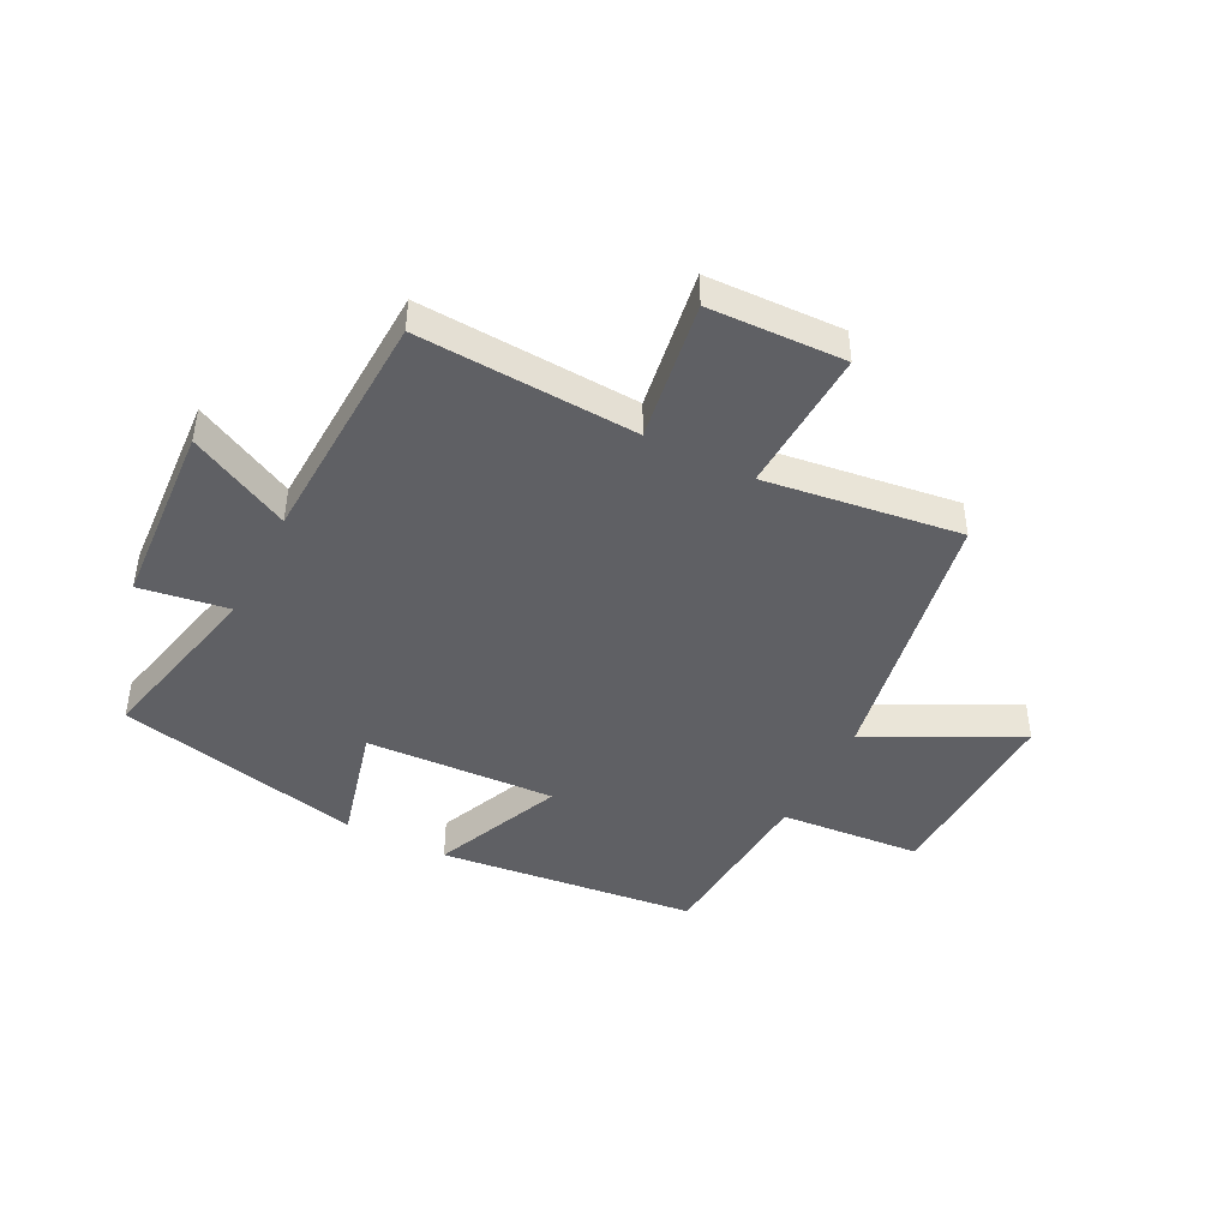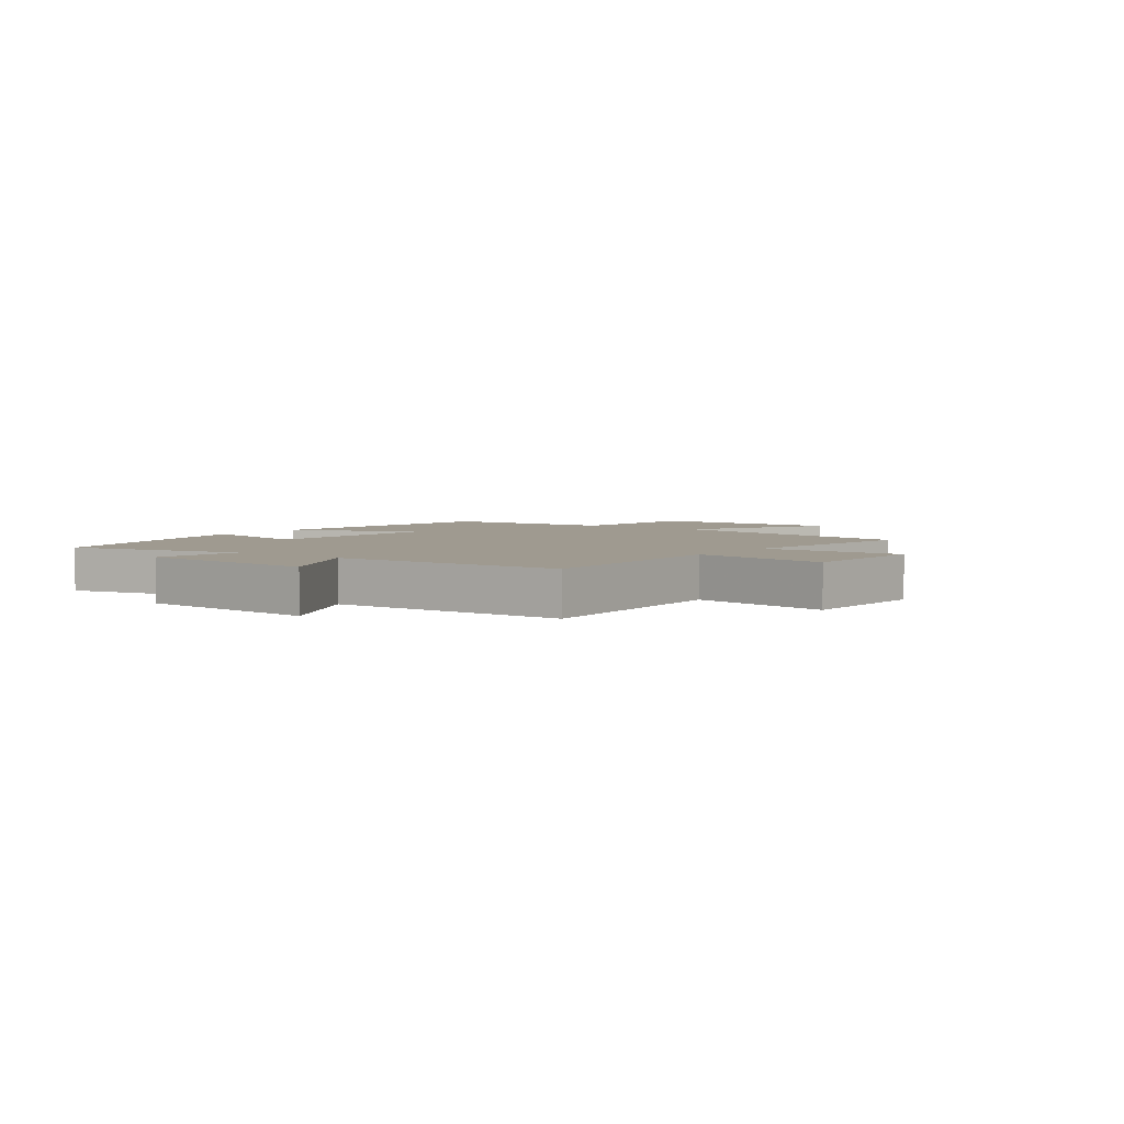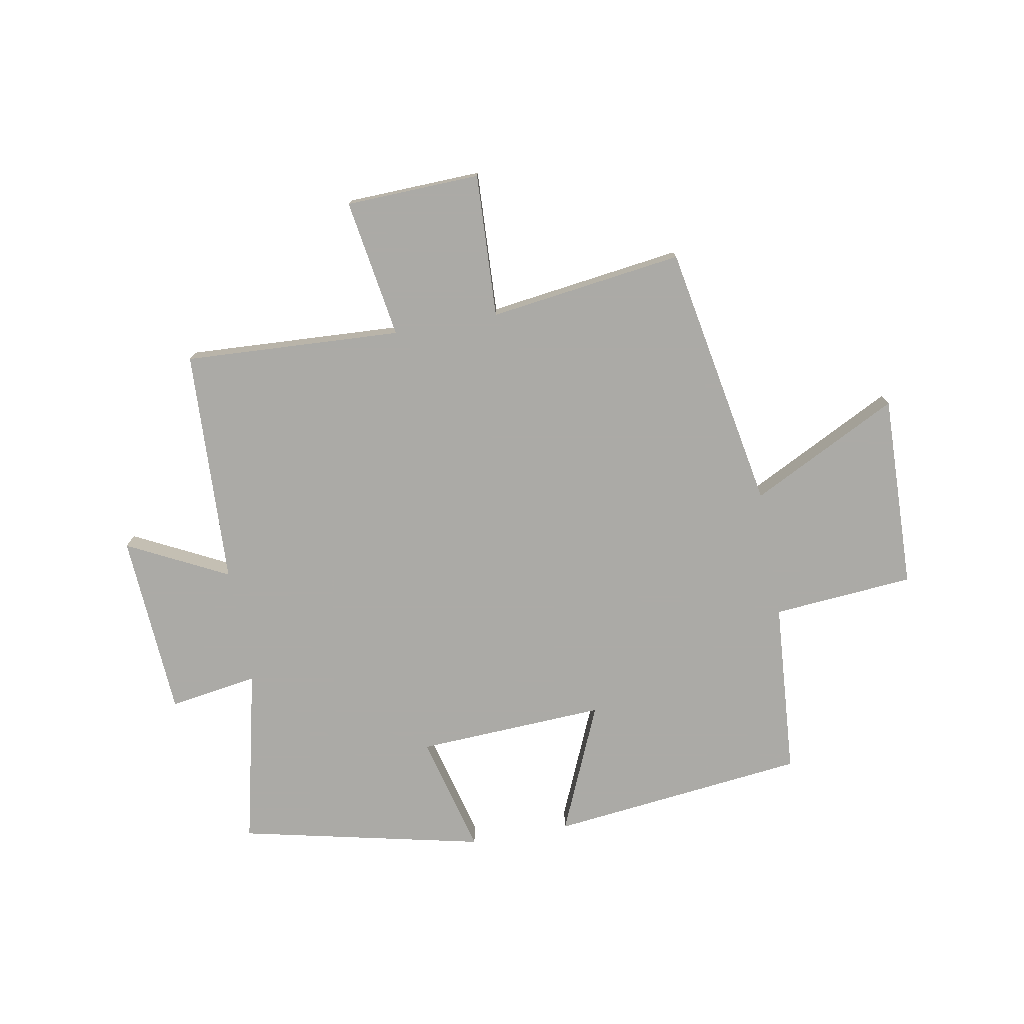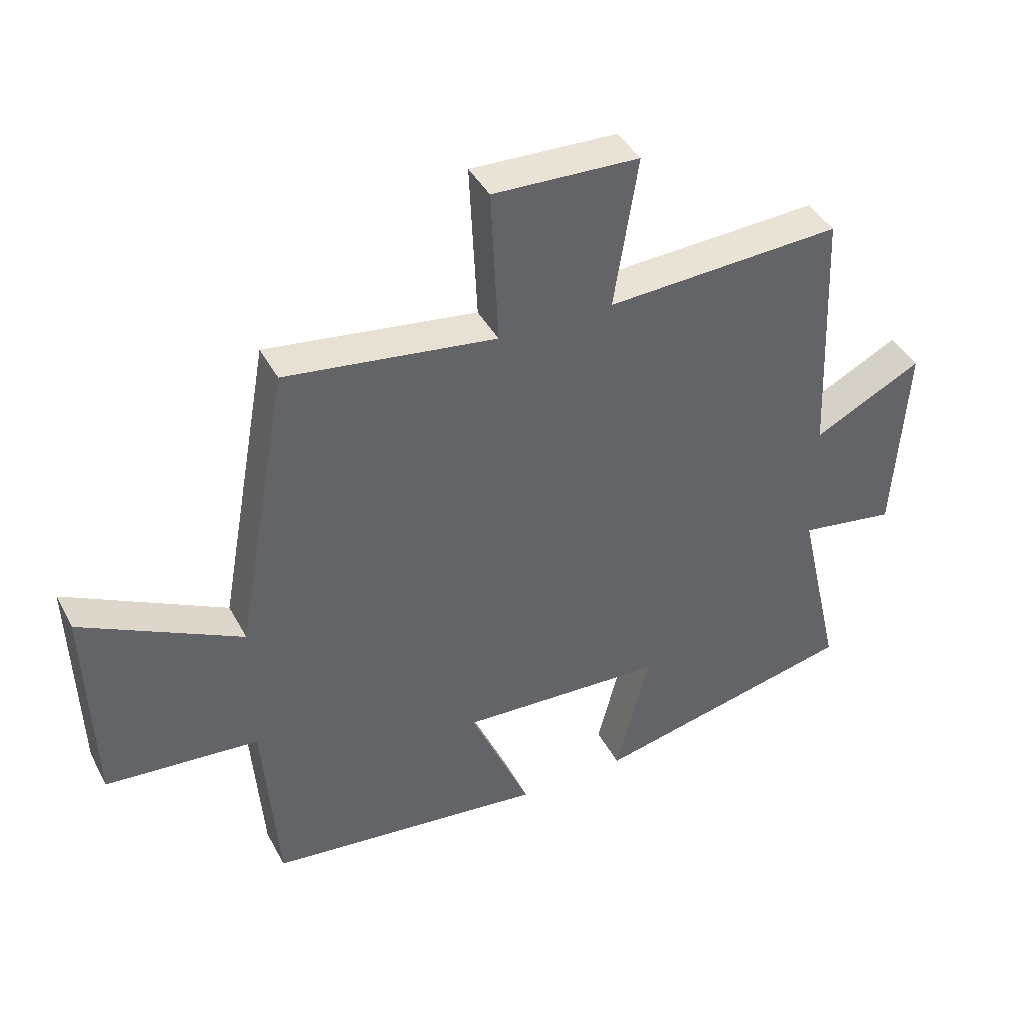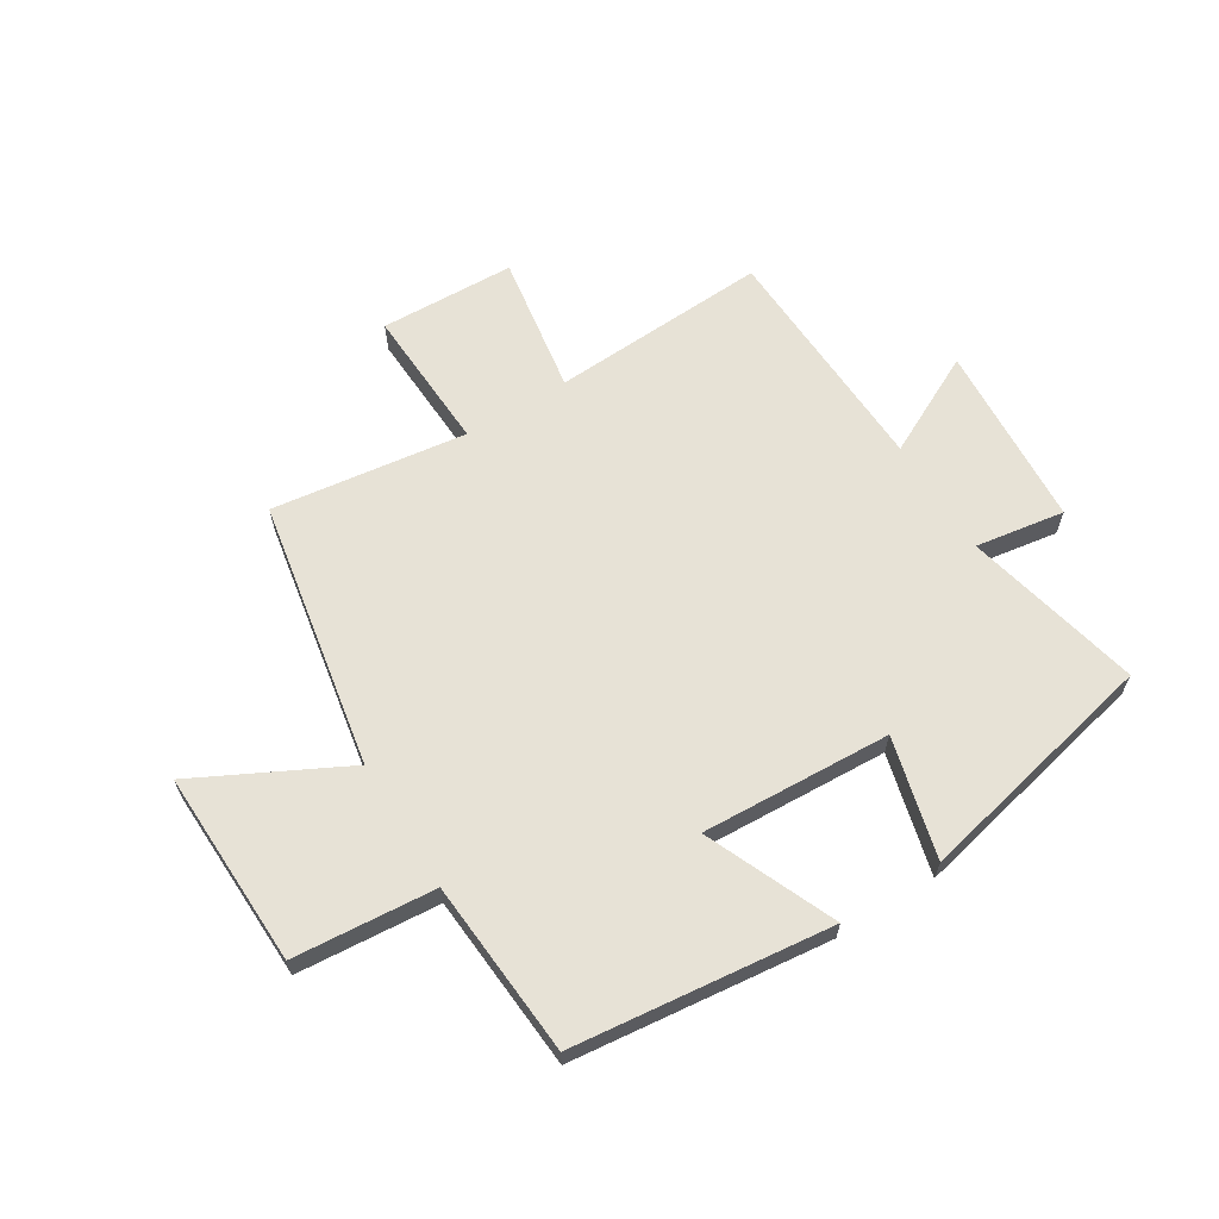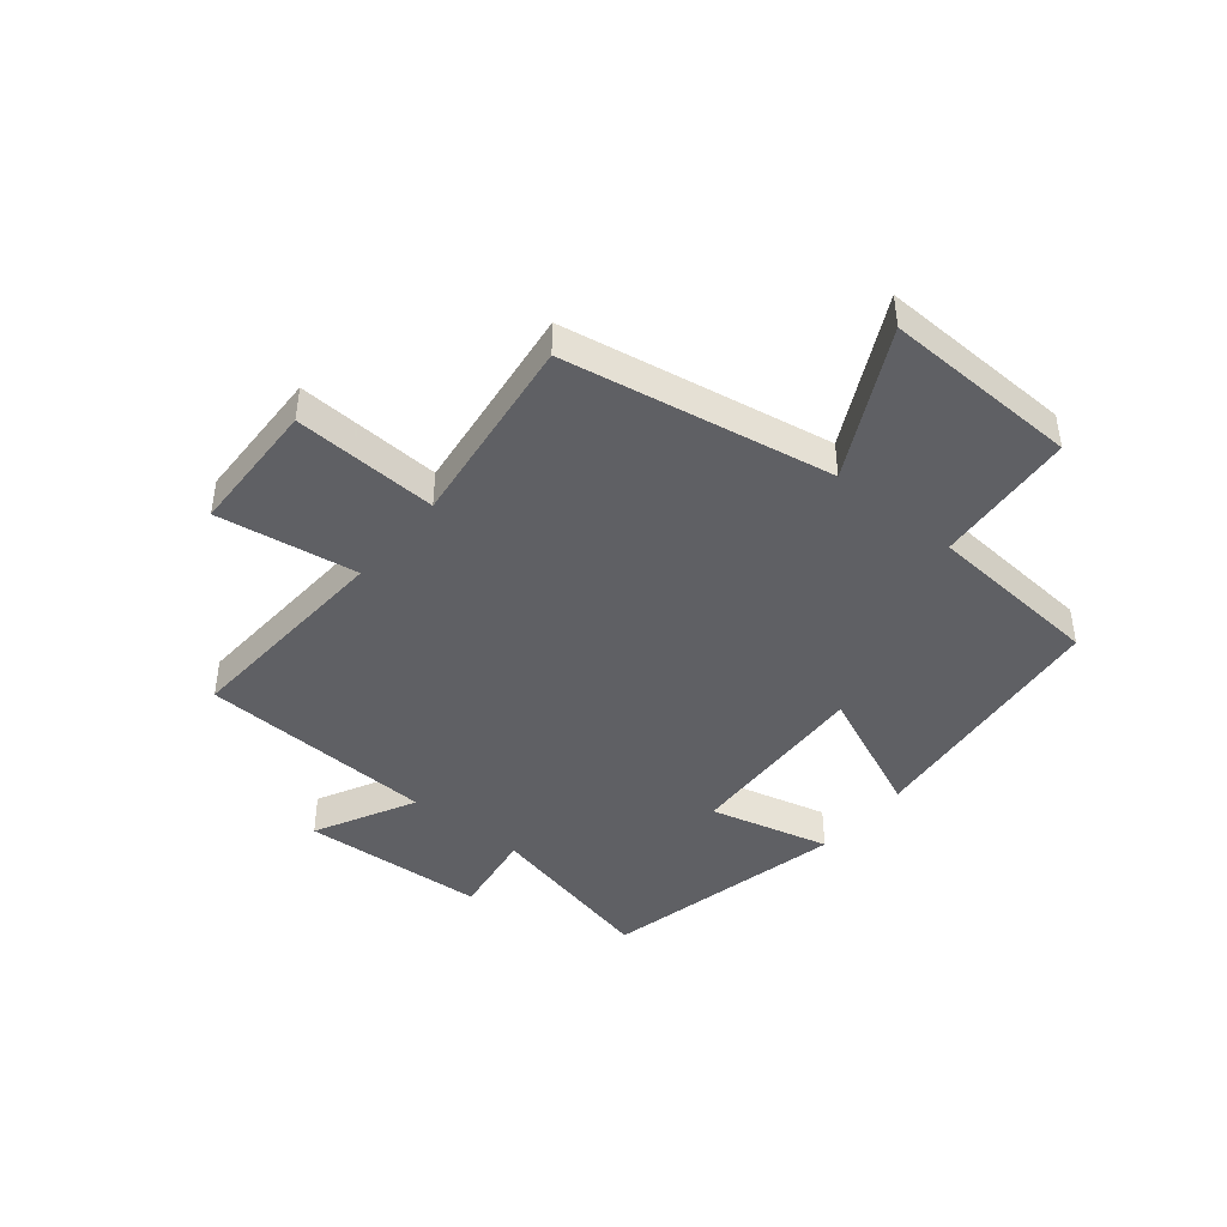
<metadata>
{"format":"obj","ext":"obj","renderer":"f3d","projection":"perspective","resolution":1024,"background":"white","views":[{"elev":-44.5,"azim":-27.0,"up":"+Y"},{"elev":3.9,"azim":-52.9,"up":"+Y"},{"elev":-75.9,"azim":10.3,"up":"+Y"},{"elev":41.4,"azim":153.9,"up":"+Z"},{"elev":63.7,"azim":148.3,"up":"+Y"},{"elev":-43.2,"azim":50.5,"up":"+Y"}]}
</metadata>
<code>
v 0.477 0.07 -0.45
v 0.031 0.07 -0.5
v 0.128 0.07 -0.276
v -0.2 0.07 -0.292
v -0.147 0.07 -0.5
v -0.571 0.07 -0.405
v -0.5 0.07 -0.098
v -0.654 0.07 -0.122
v -0.674 0.07 0.198
v -0.5 0.07 0.11
v -0.482 0.07 0.52
v -0.105 0.07 0.5
v -0.143 0.07 0.742
v 0.091 0.07 0.75
v 0.079 0.07 0.5
v 0.416 0.07 0.545
v 0.5 0.07 0.082
v 0.755 0.07 0.212
v 0.745 0.07 -0.126
v 0.5 0.07 -0.146
v 0.477 0 -0.45
v 0.031 0 -0.5
v 0.128 0 -0.276
v -0.2 0 -0.292
v -0.147 0 -0.5
v -0.571 0 -0.405
v -0.5 0 -0.098
v -0.654 0 -0.122
v -0.674 0 0.198
v -0.5 0 0.11
v -0.482 0 0.52
v -0.105 0 0.5
v -0.143 0 0.742
v 0.091 0 0.75
v 0.079 0 0.5
v 0.416 0 0.545
v 0.5 0 0.082
v 0.755 0 0.212
v 0.745 0 -0.126
v 0.5 0 -0.146
f 17 18 19 20
f 17 20 1
f 16 17 1
f 15 16 1
f 12 13 14 15
f 12 15 1
f 10 11 12 1
f 7 8 9 10
f 4 5 6 7
f 3 4 7 10
f 1 2 3
f 1 3 10
f 40 39 38 37
f 21 40 37
f 21 37 36
f 21 36 35
f 35 34 33 32
f 21 35 32
f 21 32 31 30
f 30 29 28 27
f 27 26 25 24
f 30 27 24 23
f 23 22 21
f 30 23 21
f 1 21 22 2
f 2 22 23 3
f 3 23 24 4
f 4 24 25 5
f 5 25 26 6
f 6 26 27 7
f 7 27 28 8
f 8 28 29 9
f 9 29 30 10
f 10 30 31 11
f 11 31 32 12
f 12 32 33 13
f 13 33 34 14
f 14 34 35 15
f 15 35 36 16
f 16 36 37 17
f 17 37 38 18
f 18 38 39 19
f 19 39 40 20
f 20 40 21 1

</code>
